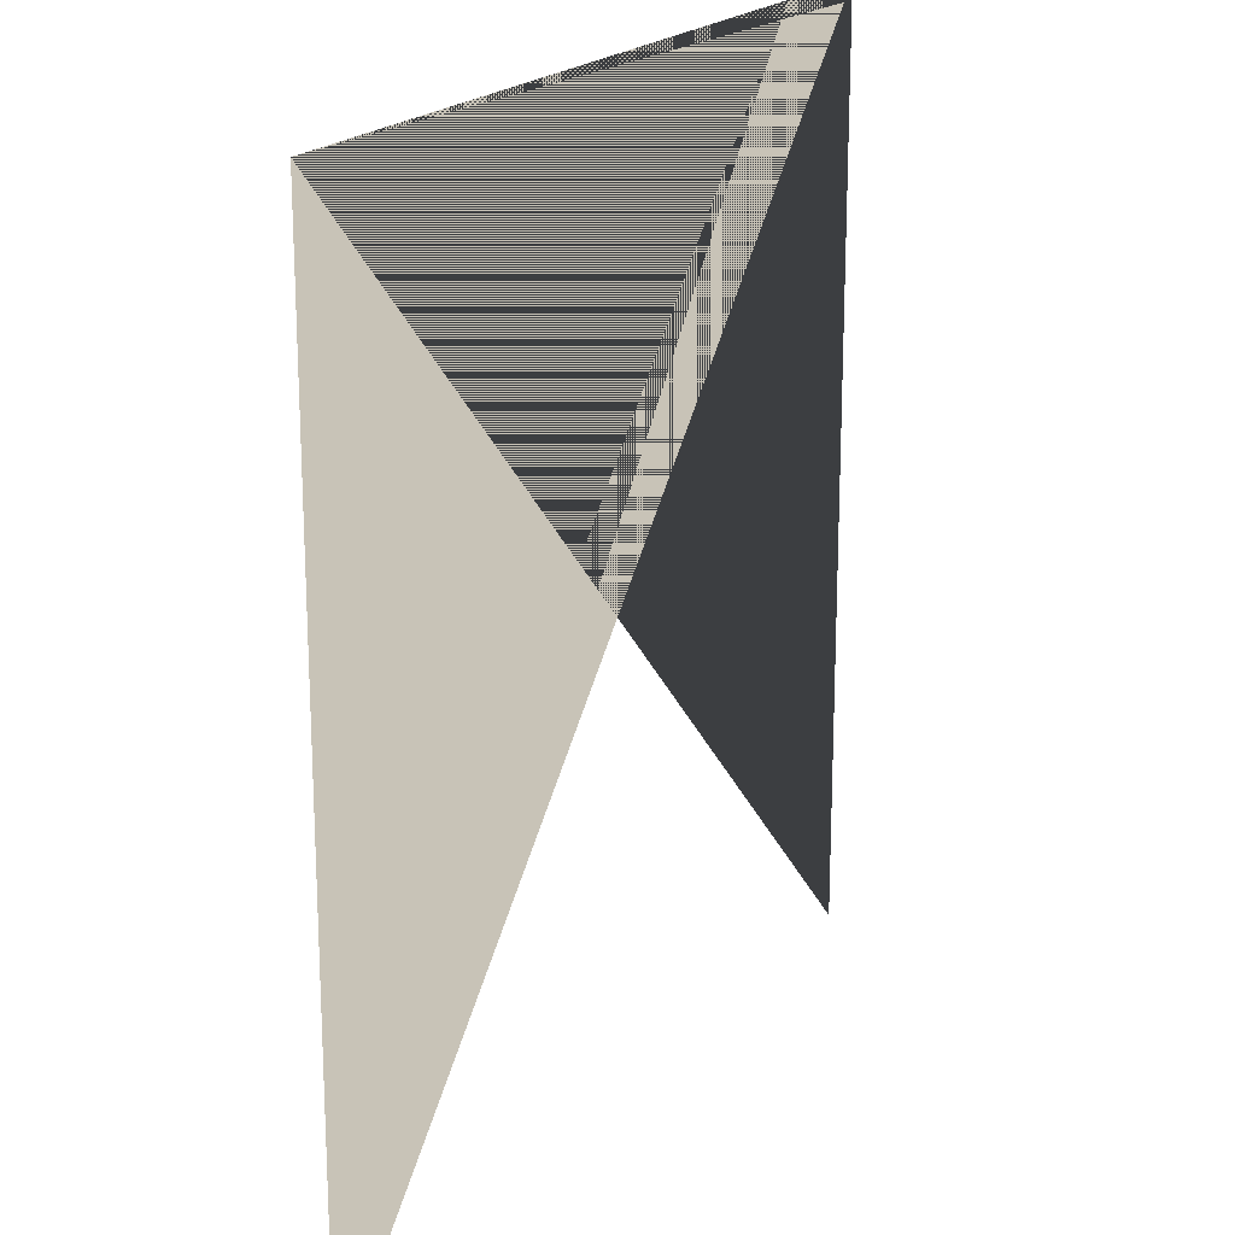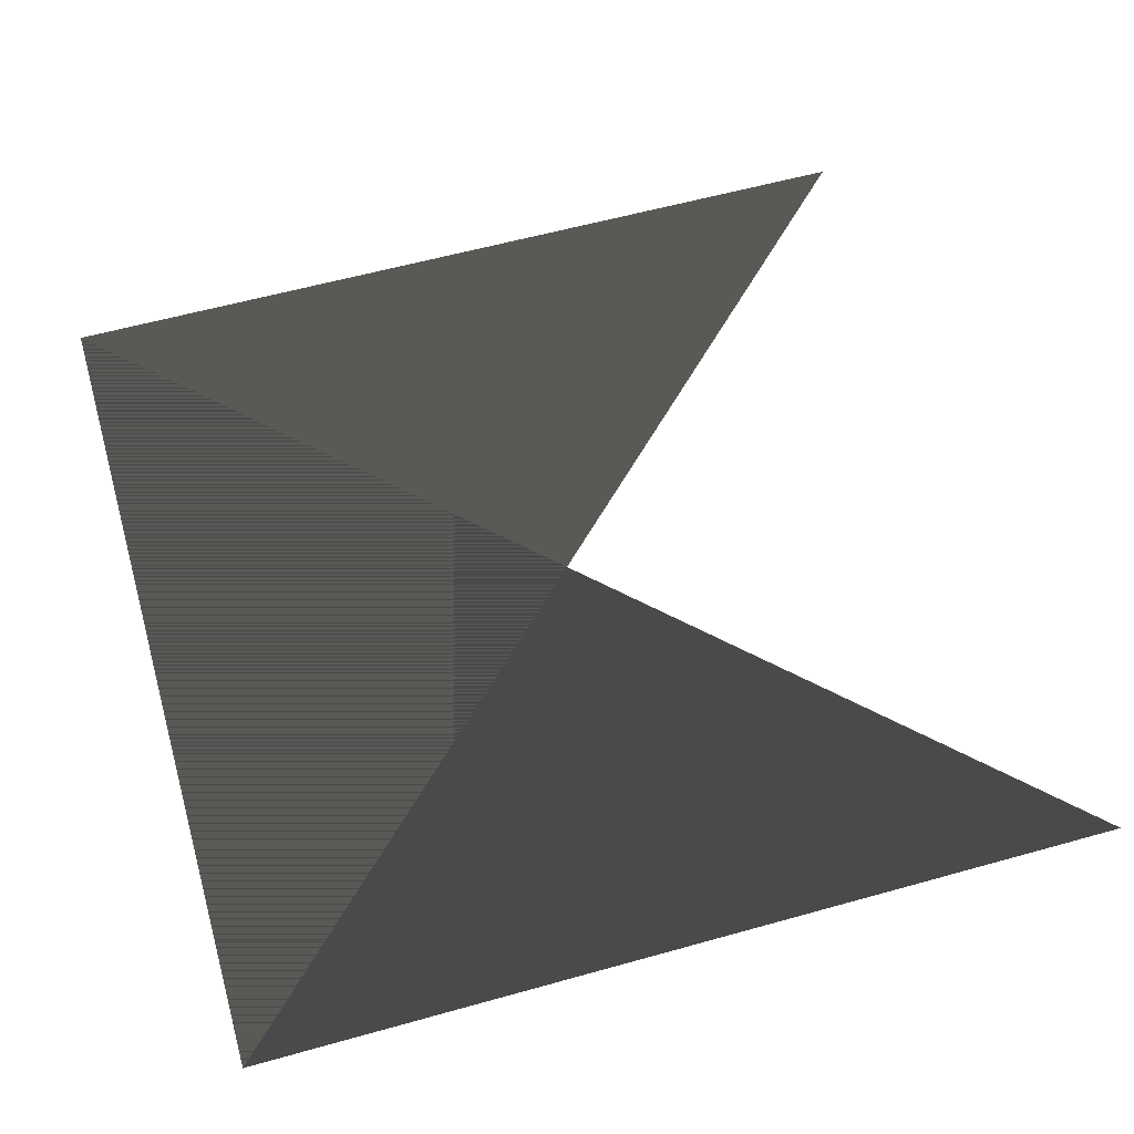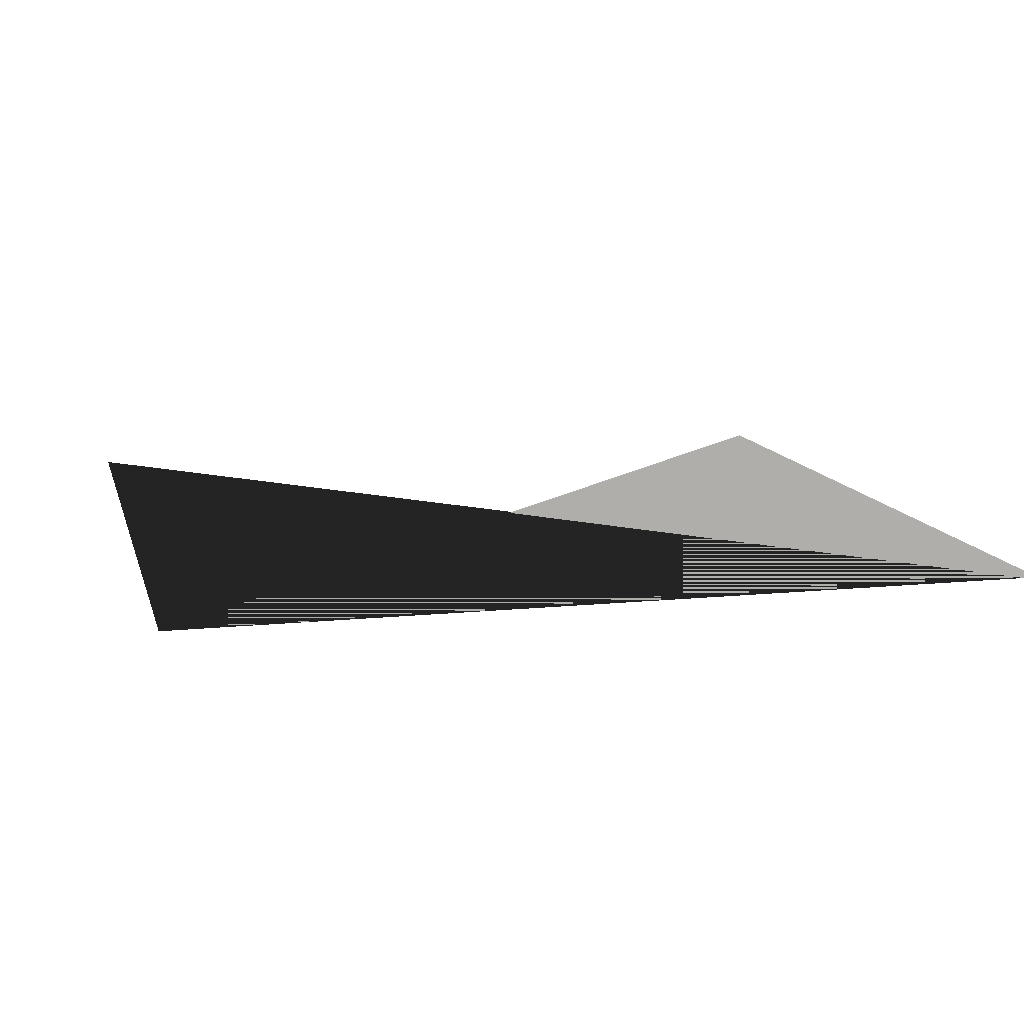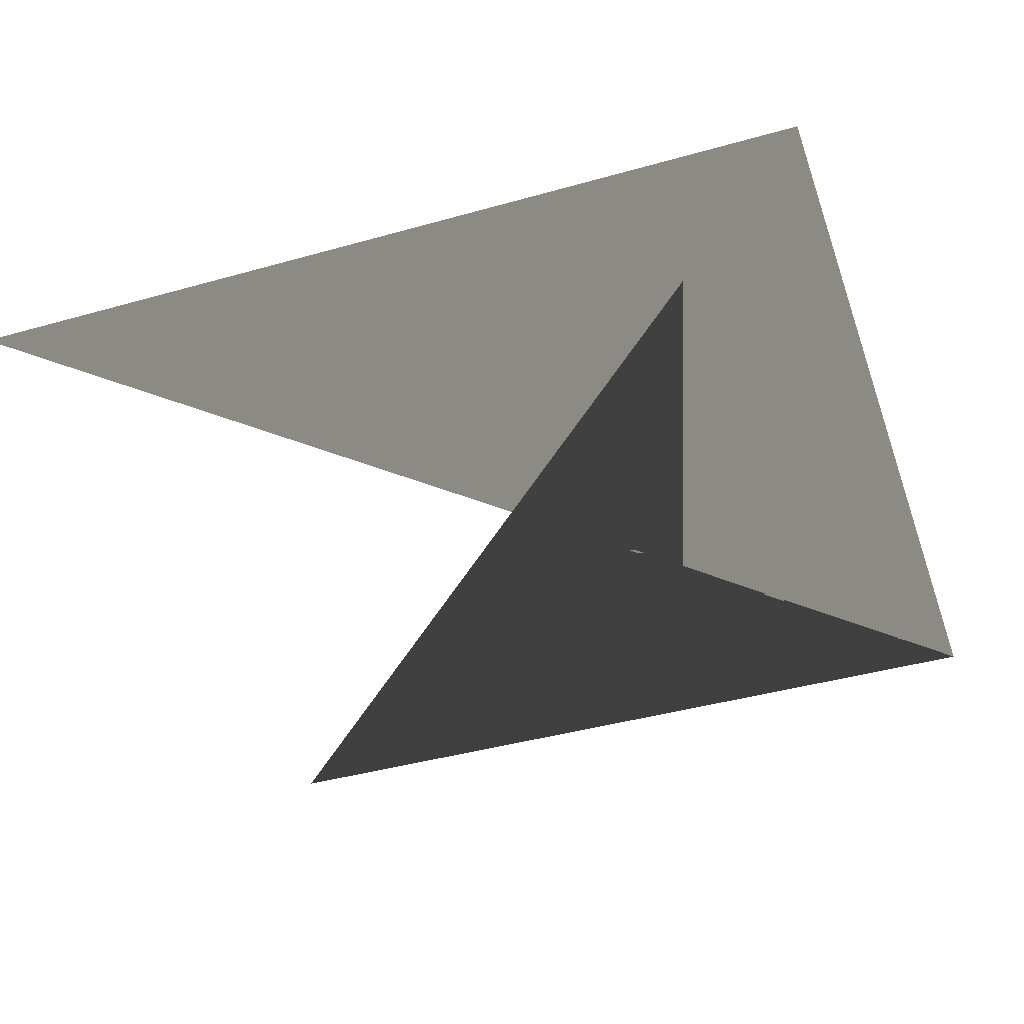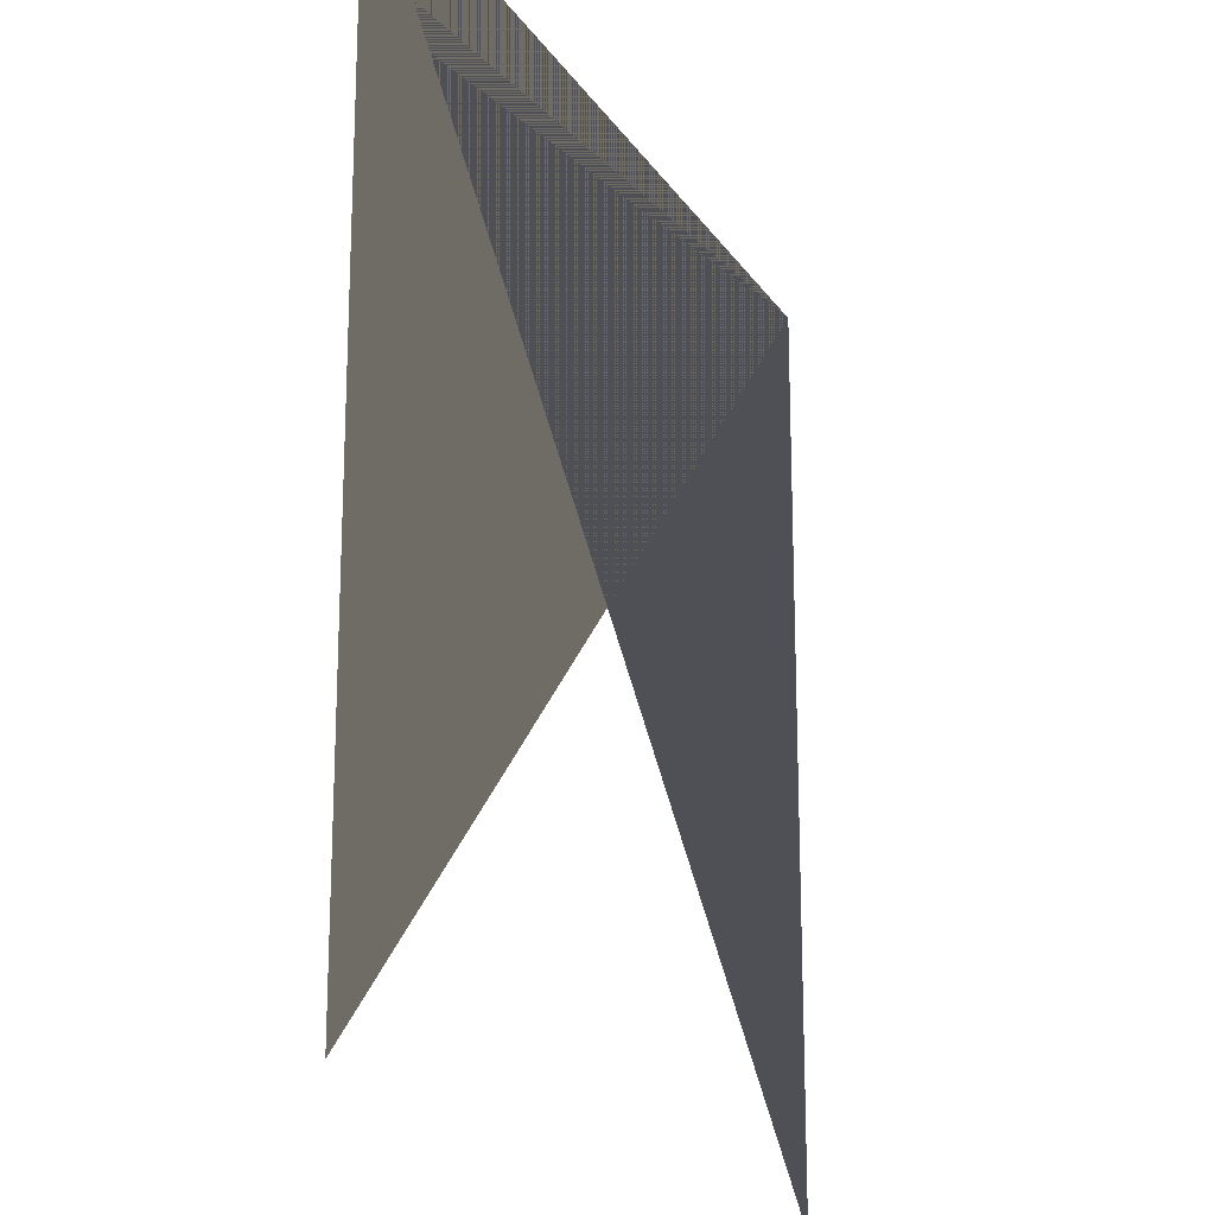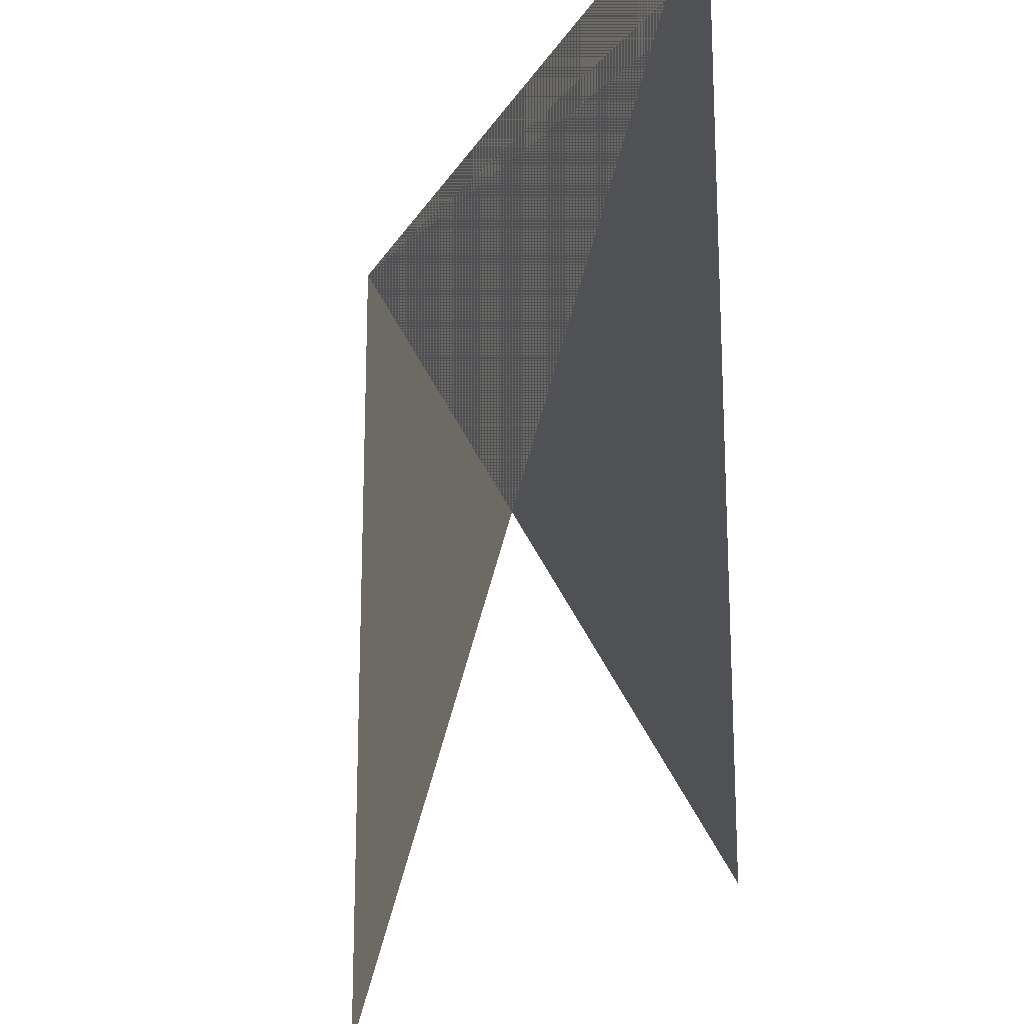
<metadata>
{"format":"obj","ext":"obj","renderer":"f3d","projection":"perspective","resolution":1024,"background":"white","views":[{"elev":19.6,"azim":-62.8,"up":"+Z"},{"elev":58.6,"azim":73.9,"up":"+Y"},{"elev":11.8,"azim":-13.8,"up":"+Y"},{"elev":-41.7,"azim":-71.2,"up":"+Y"},{"elev":-19.4,"azim":-66.5,"up":"+Z"},{"elev":-20.1,"azim":-112.2,"up":"+Z"}]}
</metadata>
<code>
o Cube
v 100 0 100
v 100 0 -100
v -100 0 100
v -100 0 -100
f 1 2 3 4

</code>
